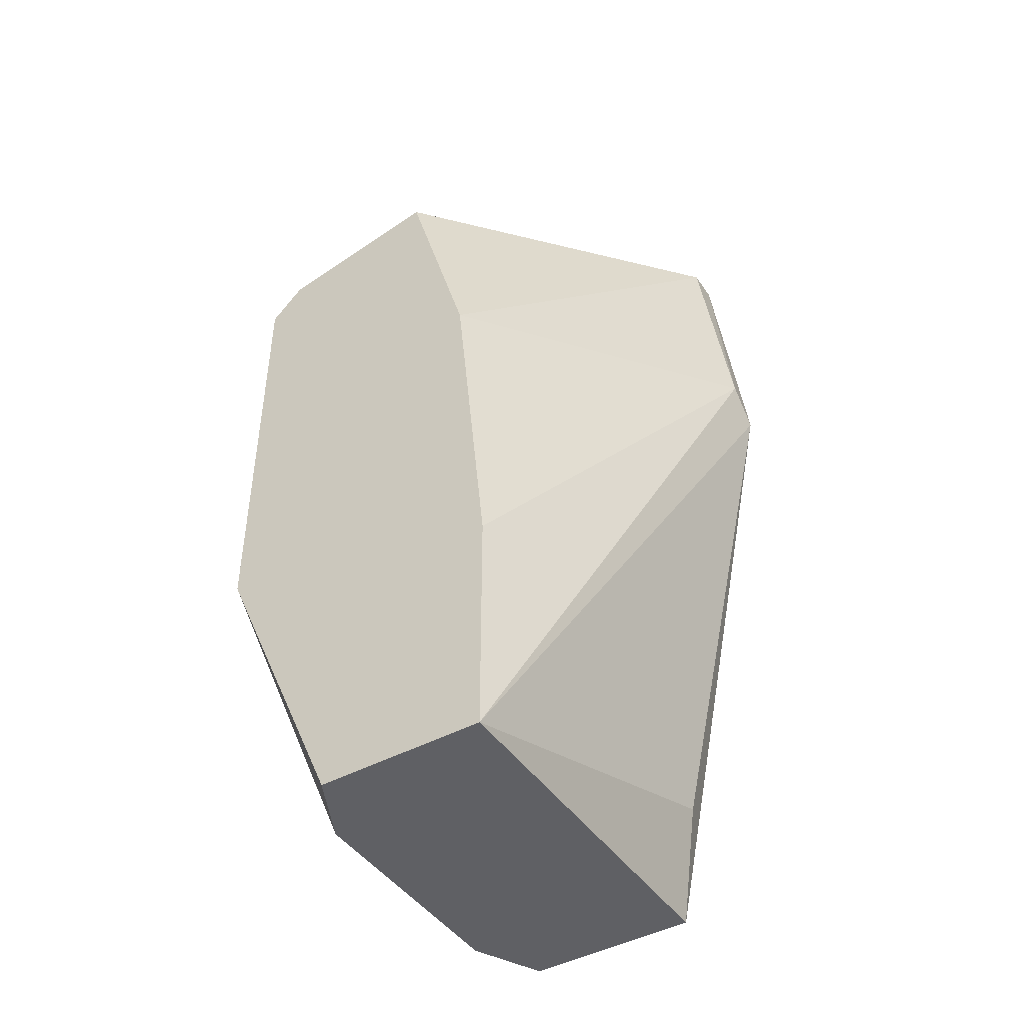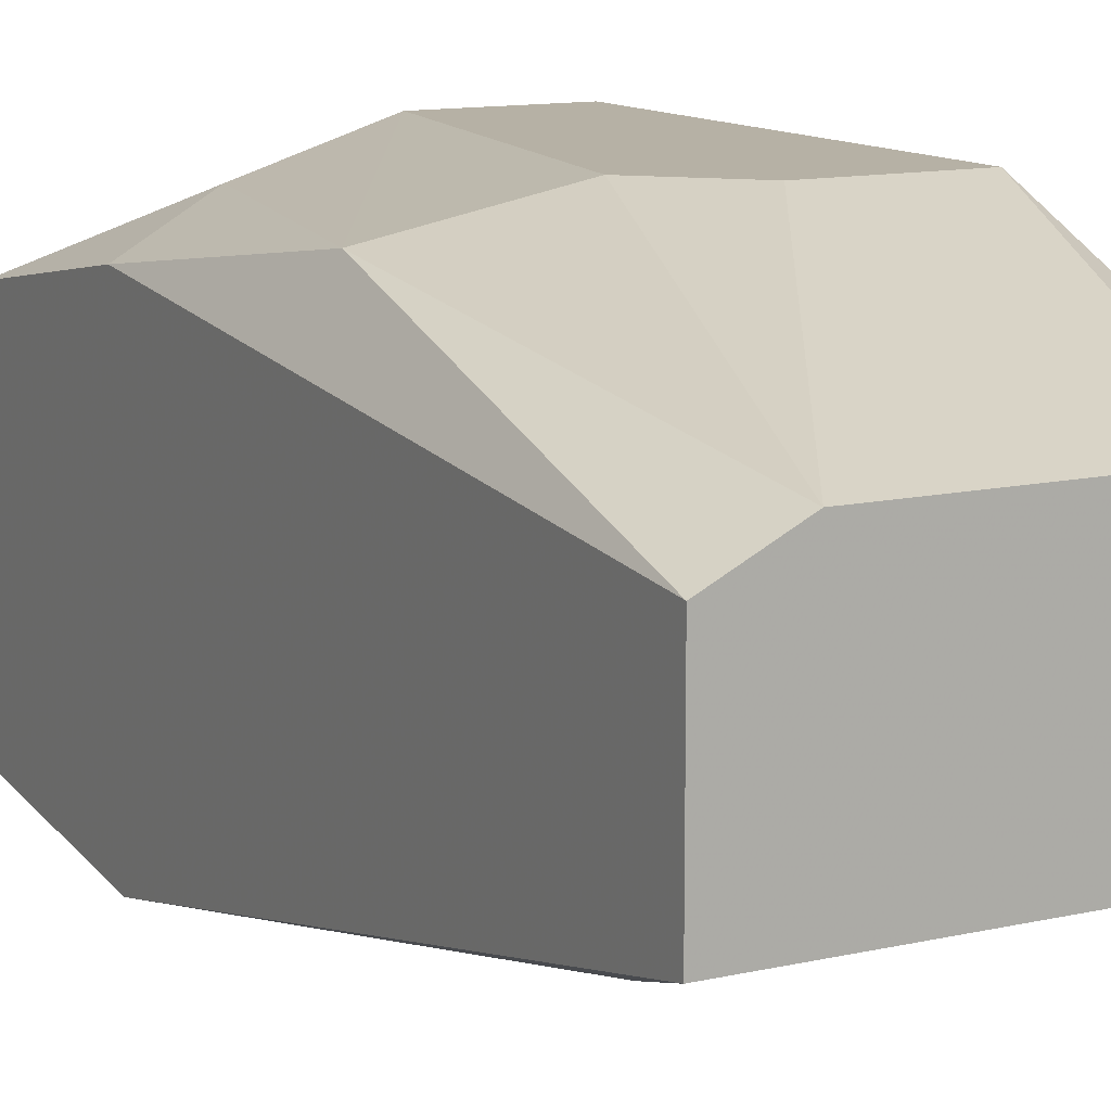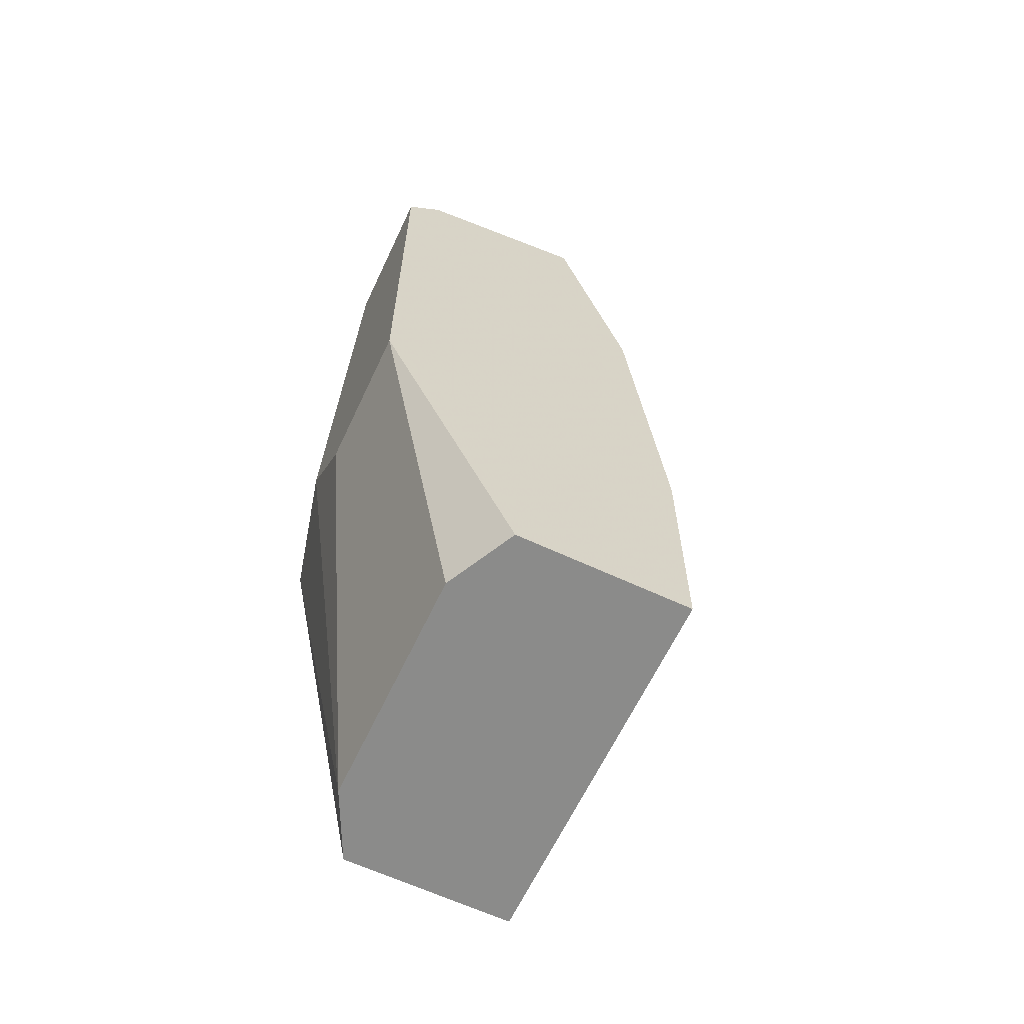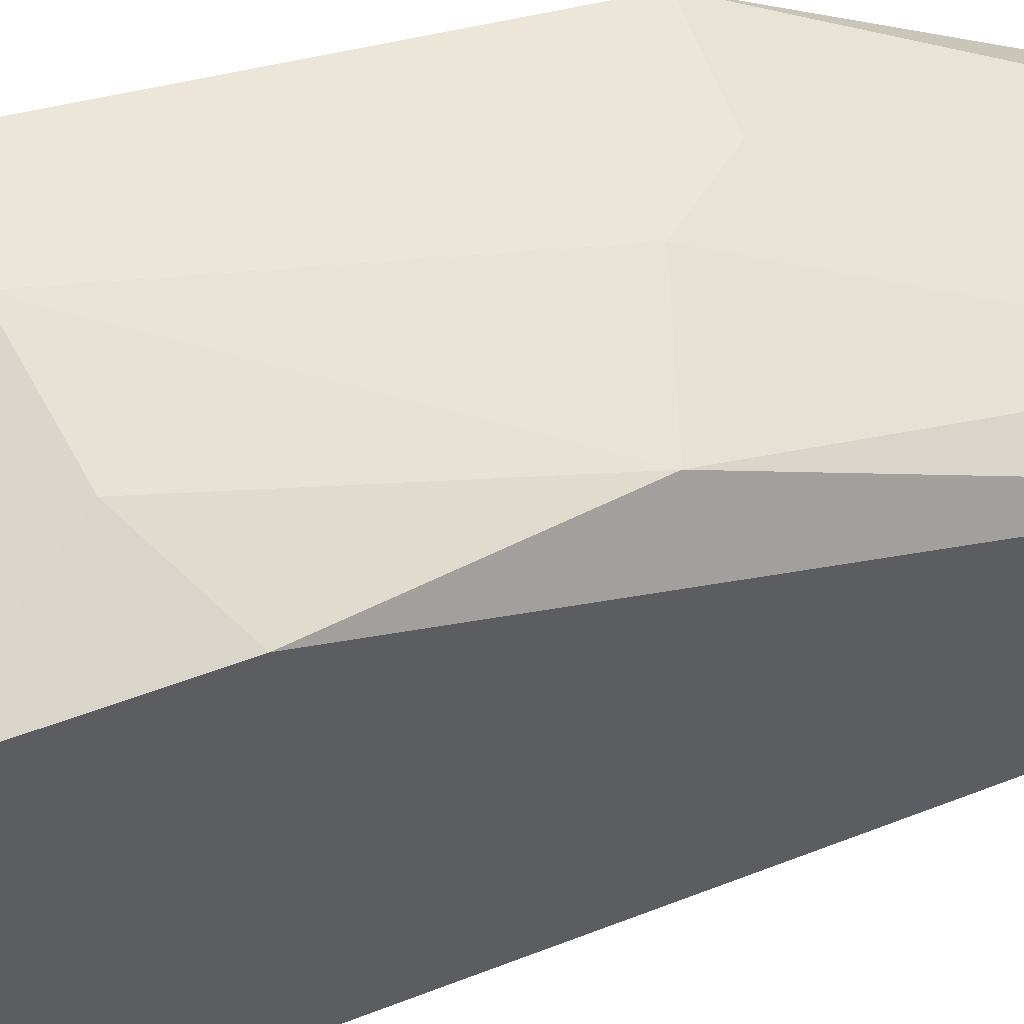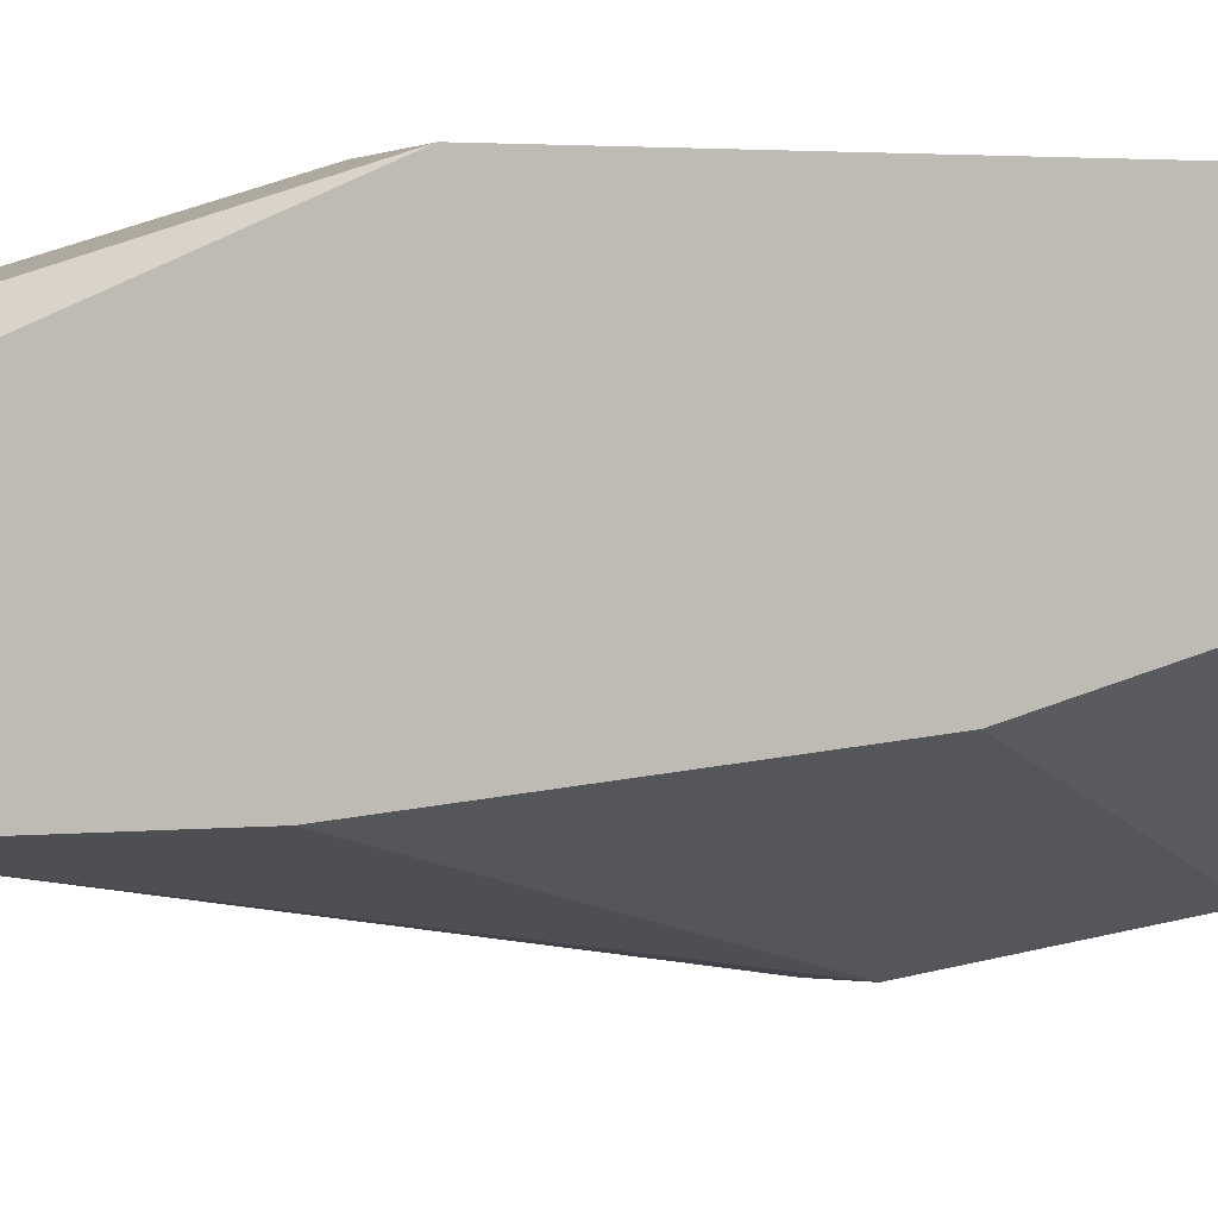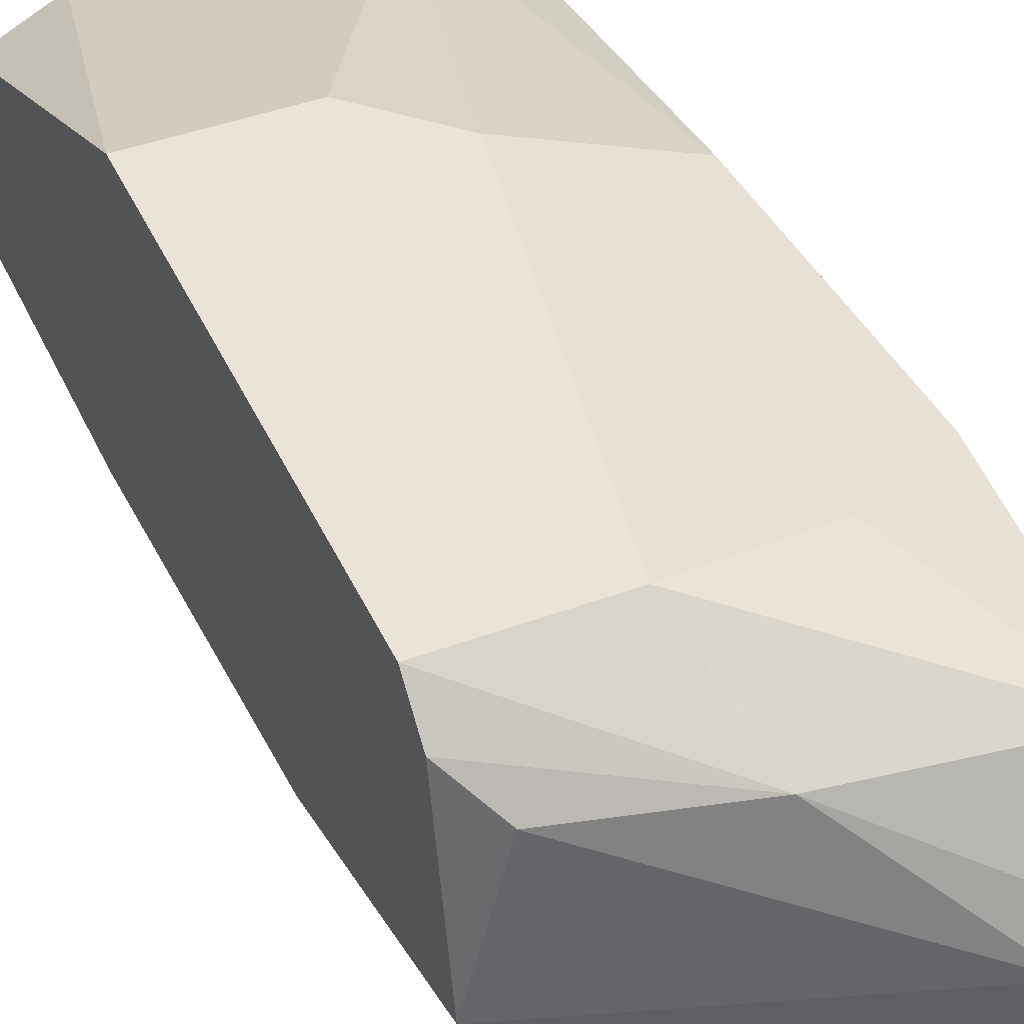
<metadata>
{"format":"obj","ext":"obj","renderer":"f3d","projection":"perspective","resolution":1024,"background":"white","views":[{"elev":-44.8,"azim":122.3,"up":"+Y"},{"elev":12.0,"azim":-28.6,"up":"+Z"},{"elev":-63.7,"azim":64.8,"up":"+Y"},{"elev":48.9,"azim":-106.1,"up":"+Z"},{"elev":2.7,"azim":69.3,"up":"+Z"},{"elev":43.5,"azim":156.4,"up":"+Z"}]}
</metadata>
<code>
v 0.006546 0.03603 0.05754
v -0.006981 0.0401 0.05213
v -0.006981 0.0401 0.04401
v -0.006981 0.00358 0.05483
v -0.006981 0.00358 0.04807
v -0.006981 0.03739 0.05619
v -0.006981 0.02927 0.05754
v -0.006981 0.02927 0.04266
v -0.004275 0.0401 0.05213
v -0.004275 0.00358 0.05619
v 0.002486 0.01576 0.06024
v 0.002486 0.03333 0.06024
v -0.000217 0.01846 0.06024
v 0.005193 0.00358 0.05619
v 0.007899 0.03603 0.05213
v 0.007899 0.00358 0.05483
v 0.007899 0.00358 0.04807
v 0.007899 0.03468 0.05889
v 0.007899 0.02657 0.04943
v 0.007899 0.01305 0.04807
v 0.007899 0.01576 0.06024
v 0.007899 0.03333 0.06024
v -0.005628 0.0401 0.04401
v -0.005628 0.01981 0.05889
v -0.005628 0.03063 0.04266
v -0.005628 0.007641 0.04672
v 0.001133 0.03739 0.05754
v -0.002922 0.03198 0.05889
f 7 24 28
f 18 22 17
f 8 4 6
f 18 17 15
f 17 22 21
f 4 8 5
f 17 4 5
f 4 17 14
f 15 17 19
f 23 15 19
f 15 23 9
f 21 22 12
f 14 21 11
f 21 12 11
f 17 8 25
f 23 19 25
f 24 4 10
f 4 14 10
f 14 11 10
f 17 21 16
f 14 17 16
f 21 14 16
f 8 6 3
f 9 23 3
f 25 8 3
f 23 25 3
f 8 17 26
f 5 8 26
f 17 5 26
f 19 17 20
f 17 25 20
f 25 19 20
f 22 18 27
f 12 22 27
f 6 12 27
f 6 4 7
f 4 24 7
f 12 24 13
f 11 12 13
f 24 10 13
f 10 11 13
f 3 6 2
f 9 3 2
f 6 27 2
f 27 9 2
f 18 15 1
f 15 9 1
f 27 18 1
f 9 27 1
f 12 6 28
f 24 12 28
f 6 7 28

</code>
